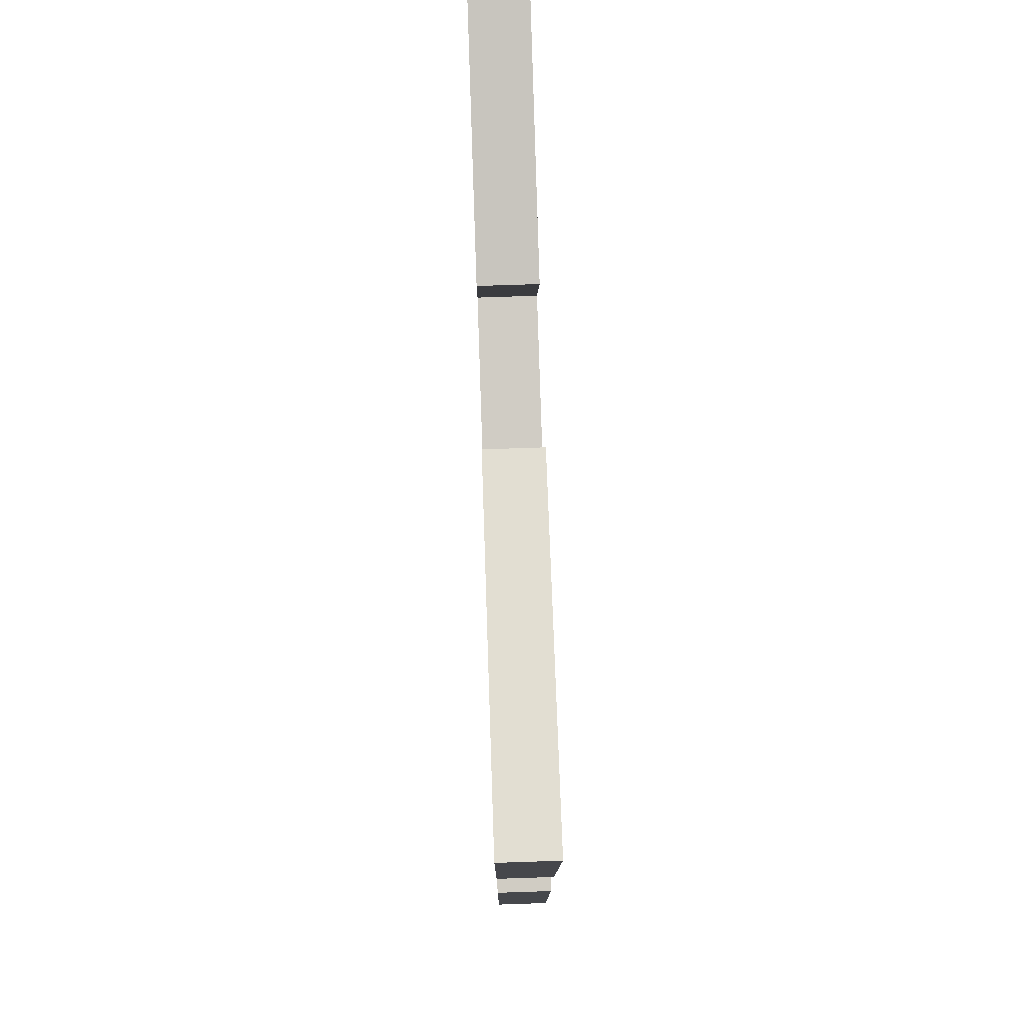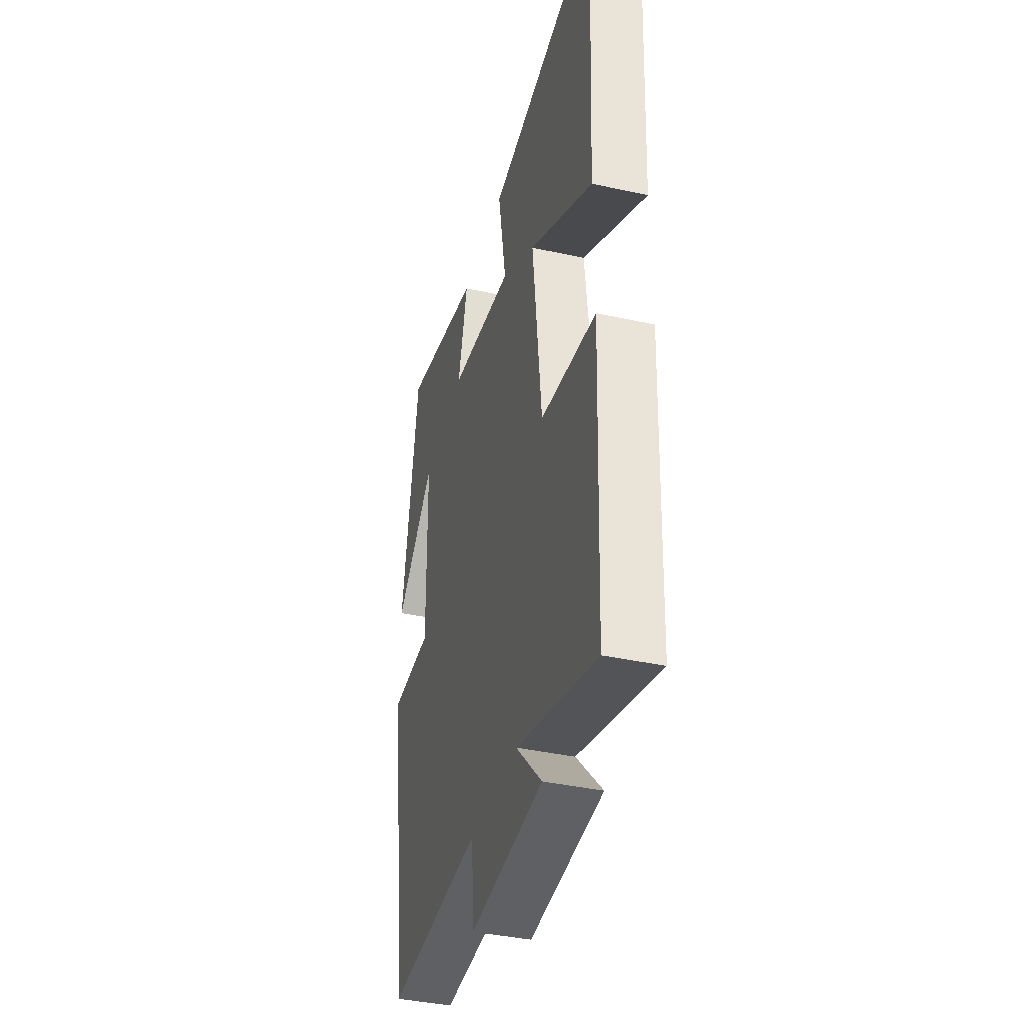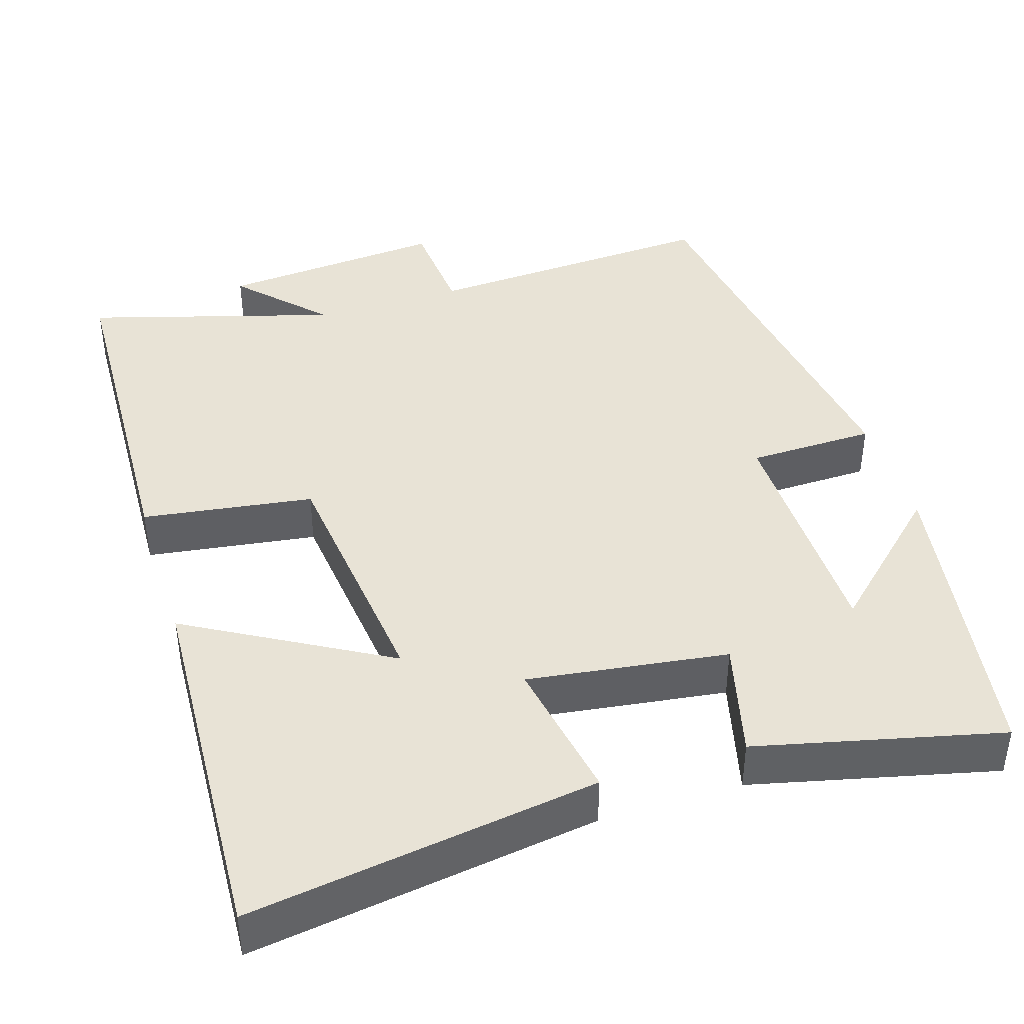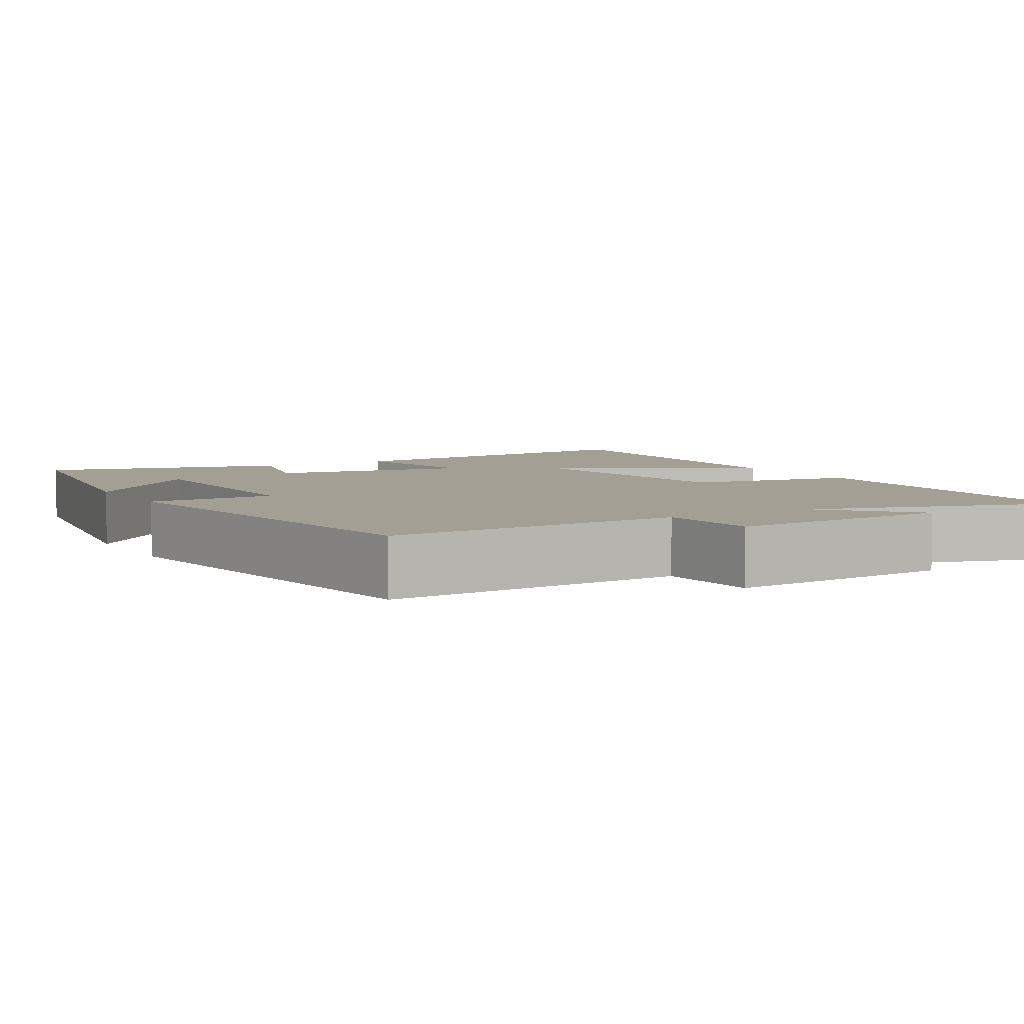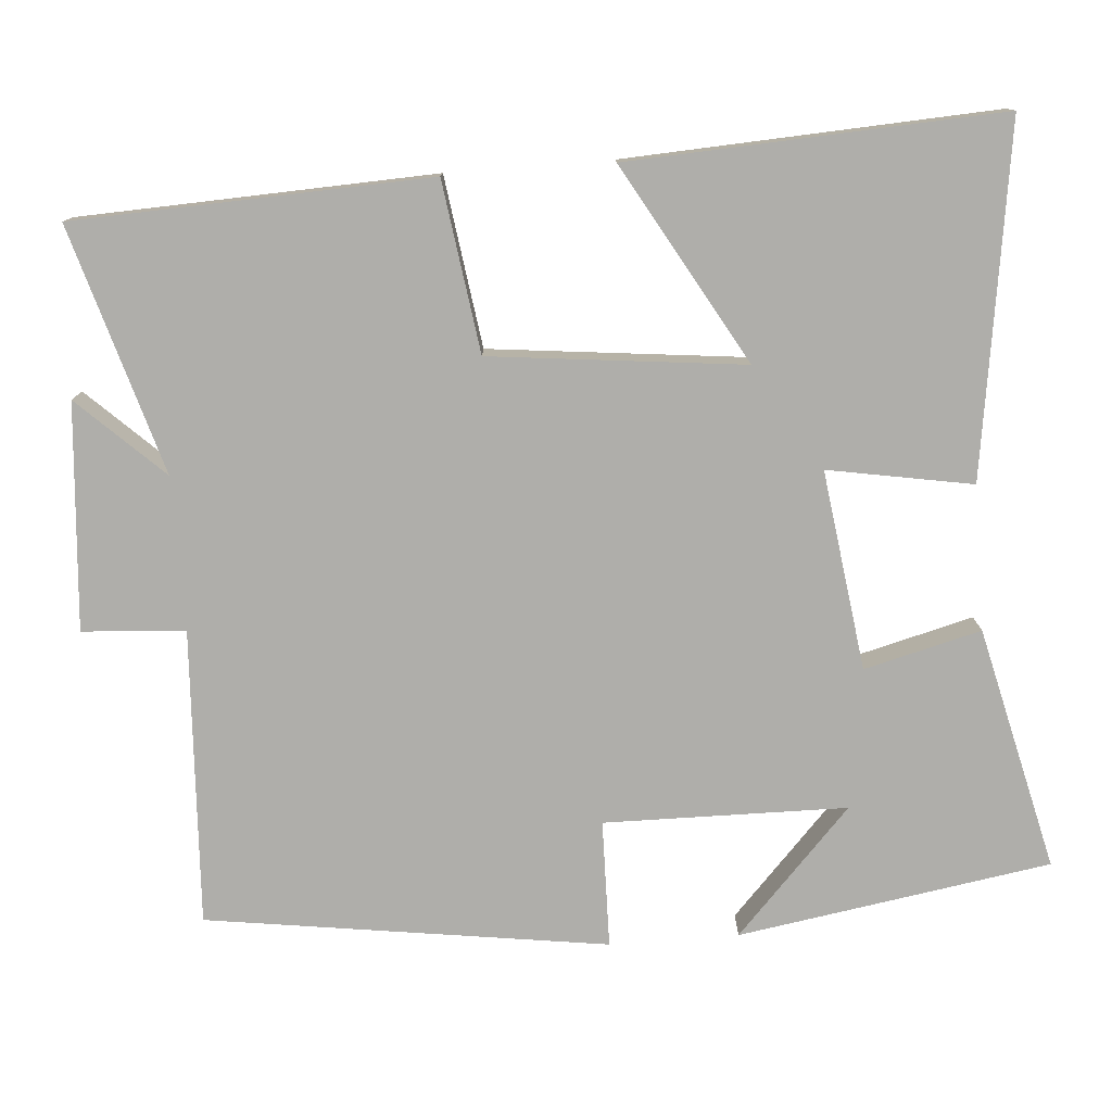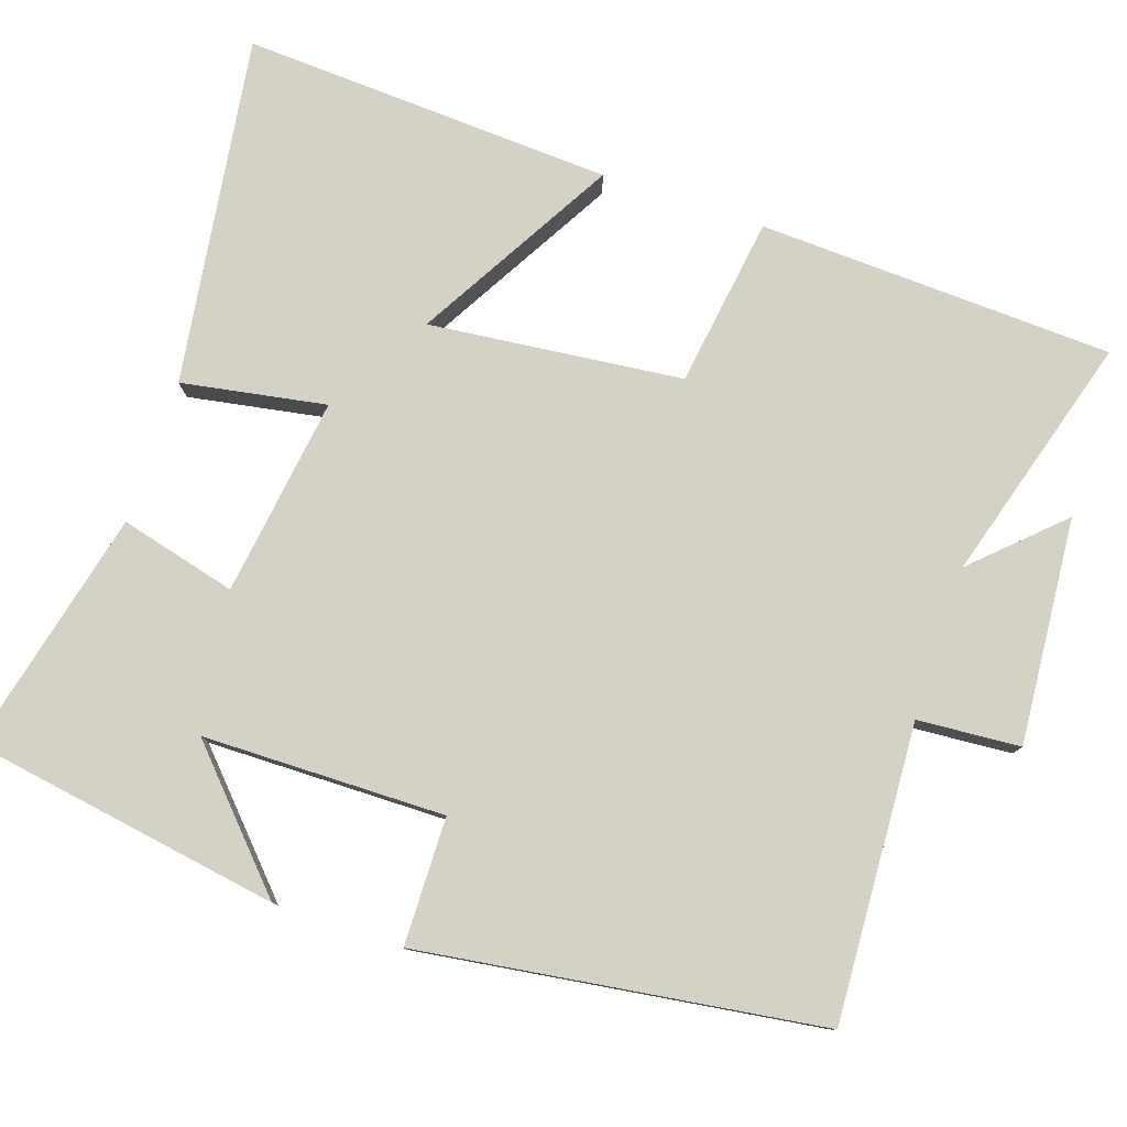
<metadata>
{"format":"obj","ext":"obj","renderer":"f3d","projection":"perspective","resolution":1024,"background":"white","views":[{"elev":76.2,"azim":-91.9,"up":"+Z"},{"elev":-39.4,"azim":-105.3,"up":"+Z"},{"elev":41.8,"azim":-17.6,"up":"+Y"},{"elev":5.4,"azim":150.1,"up":"+Y"},{"elev":-77.6,"azim":-85.6,"up":"+Y"},{"elev":79.1,"azim":108.6,"up":"+Y"}]}
</metadata>
<code>
v -0.481 0.07 -0.595
v -0.5 0.07 -0.132
v -0.278 0.07 -0.1
v -0.242 0.07 0.23
v -0.5 0.07 0.082
v -0.525 0.07 0.566
v -0.071 0.07 0.5
v -0.104 0.07 0.312
v 0.156 0.07 0.348
v 0.117 0.07 0.5
v 0.434 0.07 0.576
v 0.5 0.07 0.169
v 0.338 0.07 0.32
v 0.334 0.07 0.004
v 0.5 0.07 0.001
v 0.426 0.07 -0.521
v 0.041 0.07 -0.5
v 0.031 0.07 -0.634
v -0.263 0.07 -0.61
v -0.159 0.07 -0.5
v -0.481 0 -0.595
v -0.5 0 -0.132
v -0.278 0 -0.1
v -0.242 0 0.23
v -0.5 0 0.082
v -0.525 0 0.566
v -0.071 0 0.5
v -0.104 0 0.312
v 0.156 0 0.348
v 0.117 0 0.5
v 0.434 0 0.576
v 0.5 0 0.169
v 0.338 0 0.32
v 0.334 0 0.004
v 0.5 0 0.001
v 0.426 0 -0.521
v 0.041 0 -0.5
v 0.031 0 -0.634
v -0.263 0 -0.61
v -0.159 0 -0.5
f 17 18 19 20
f 14 15 16 17
f 13 14 17 20
f 11 12 13
f 9 10 11 13
f 8 9 13 20
f 5 6 7 8
f 4 5 8
f 3 4 8 20
f 1 2 3 20
f 40 39 38 37
f 37 36 35 34
f 40 37 34 33
f 33 32 31
f 33 31 30 29
f 40 33 29 28
f 28 27 26 25
f 28 25 24
f 40 28 24 23
f 40 23 22 21
f 1 21 22 2
f 2 22 23 3
f 3 23 24 4
f 4 24 25 5
f 5 25 26 6
f 6 26 27 7
f 7 27 28 8
f 8 28 29 9
f 9 29 30 10
f 10 30 31 11
f 11 31 32 12
f 12 32 33 13
f 13 33 34 14
f 14 34 35 15
f 15 35 36 16
f 16 36 37 17
f 17 37 38 18
f 18 38 39 19
f 19 39 40 20
f 20 40 21 1

</code>
